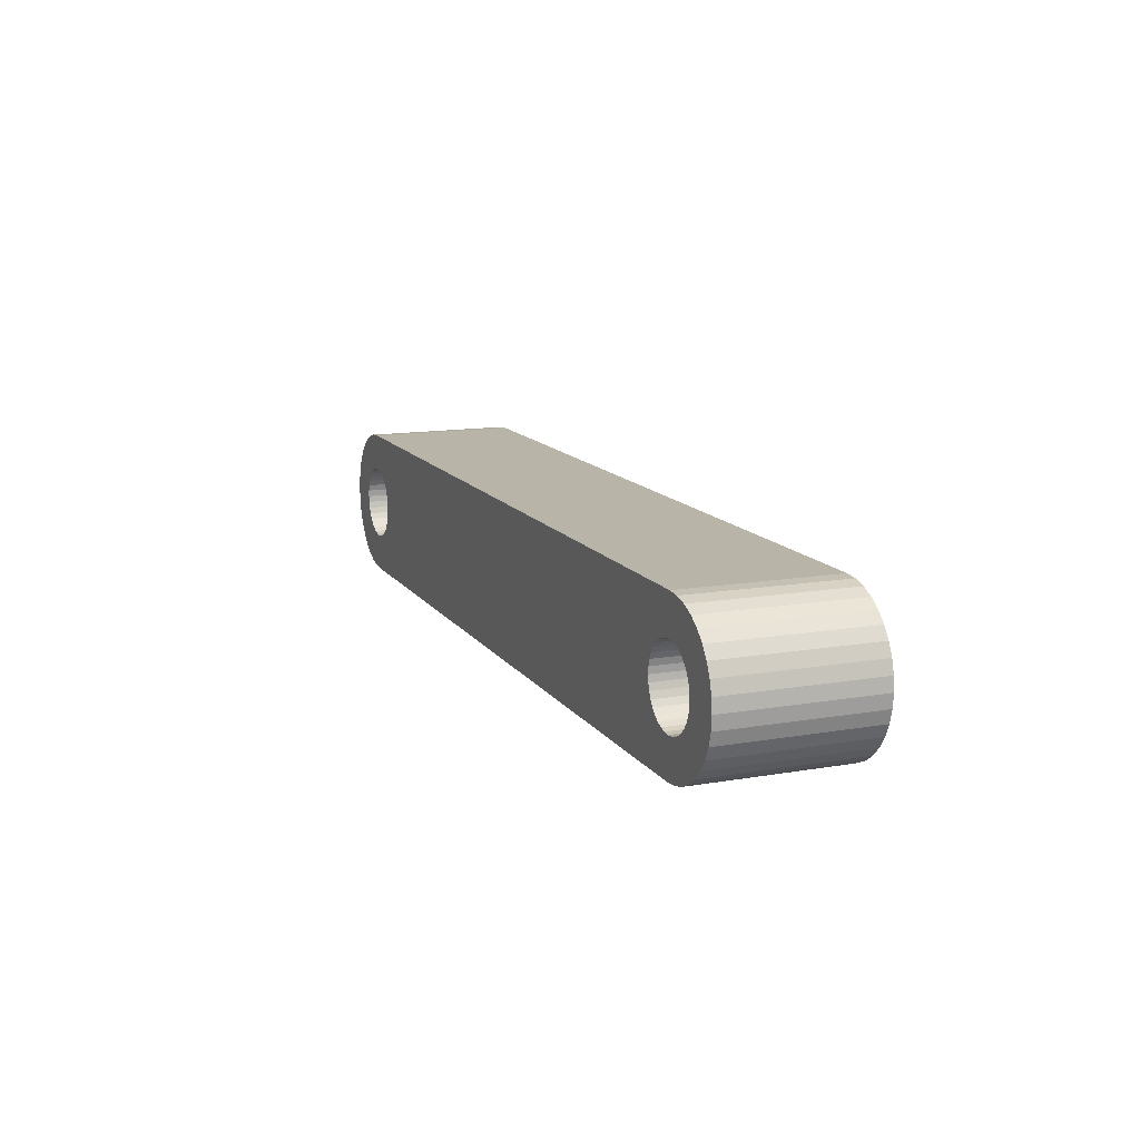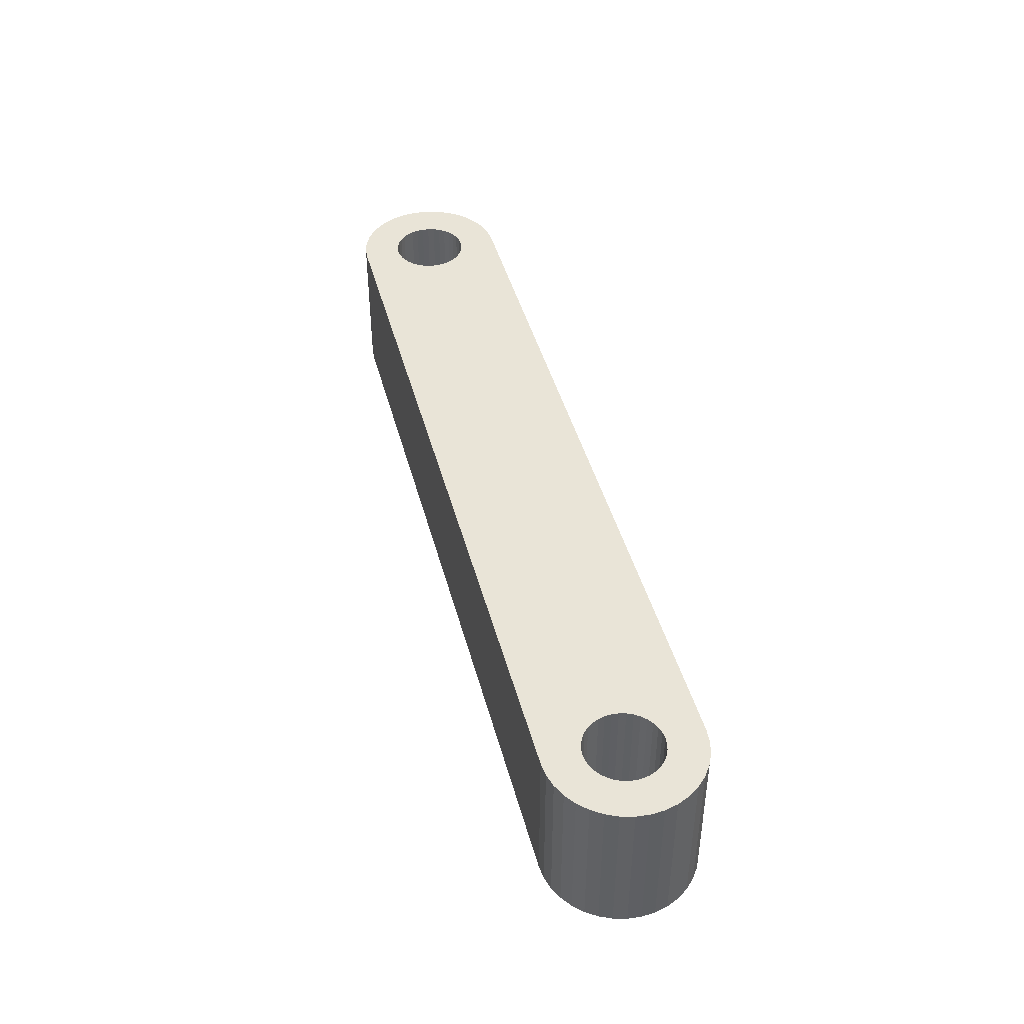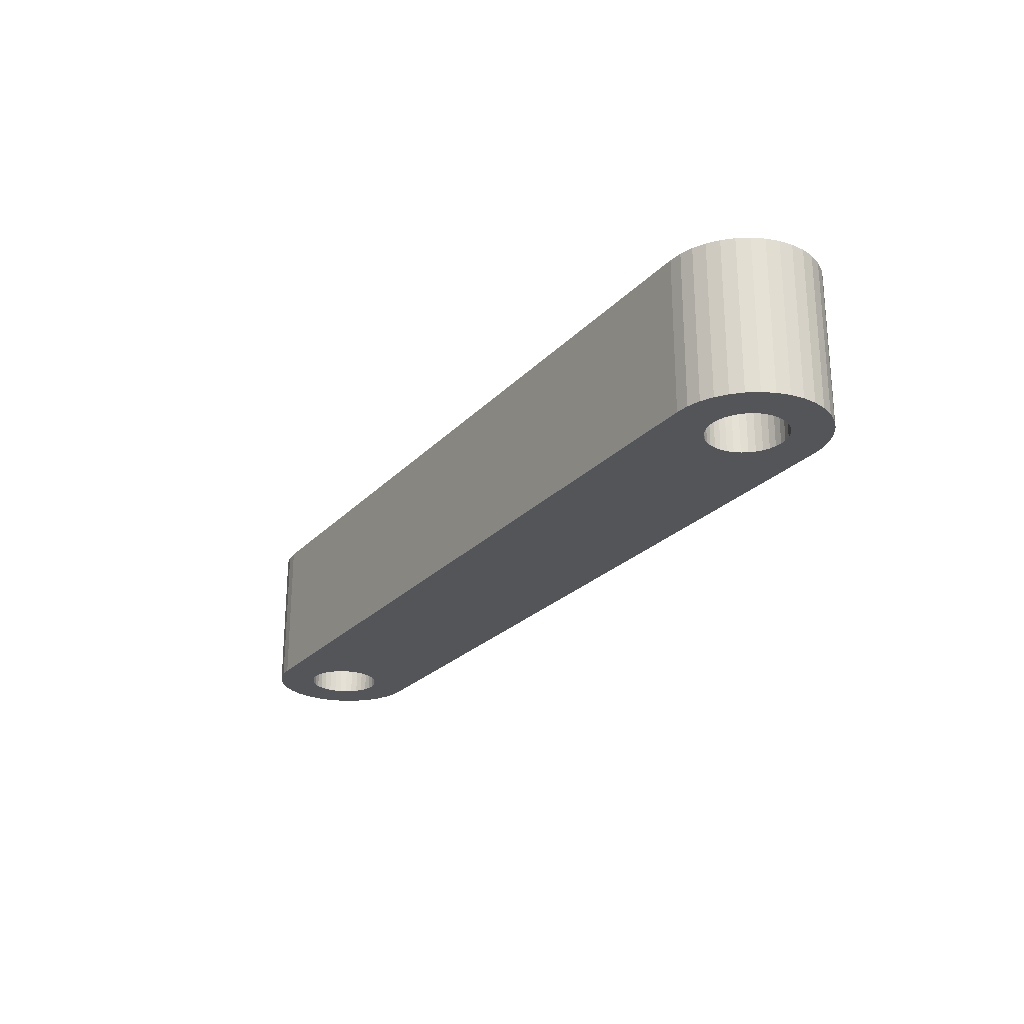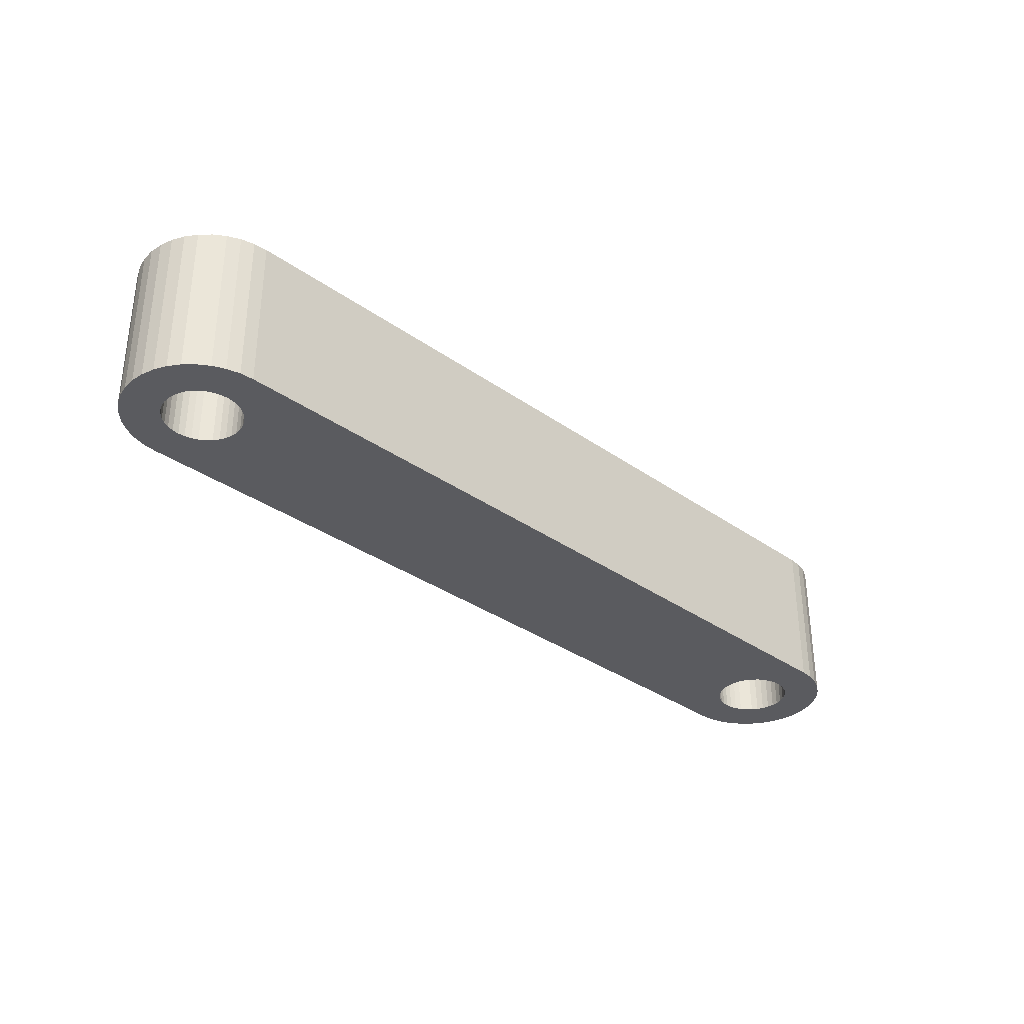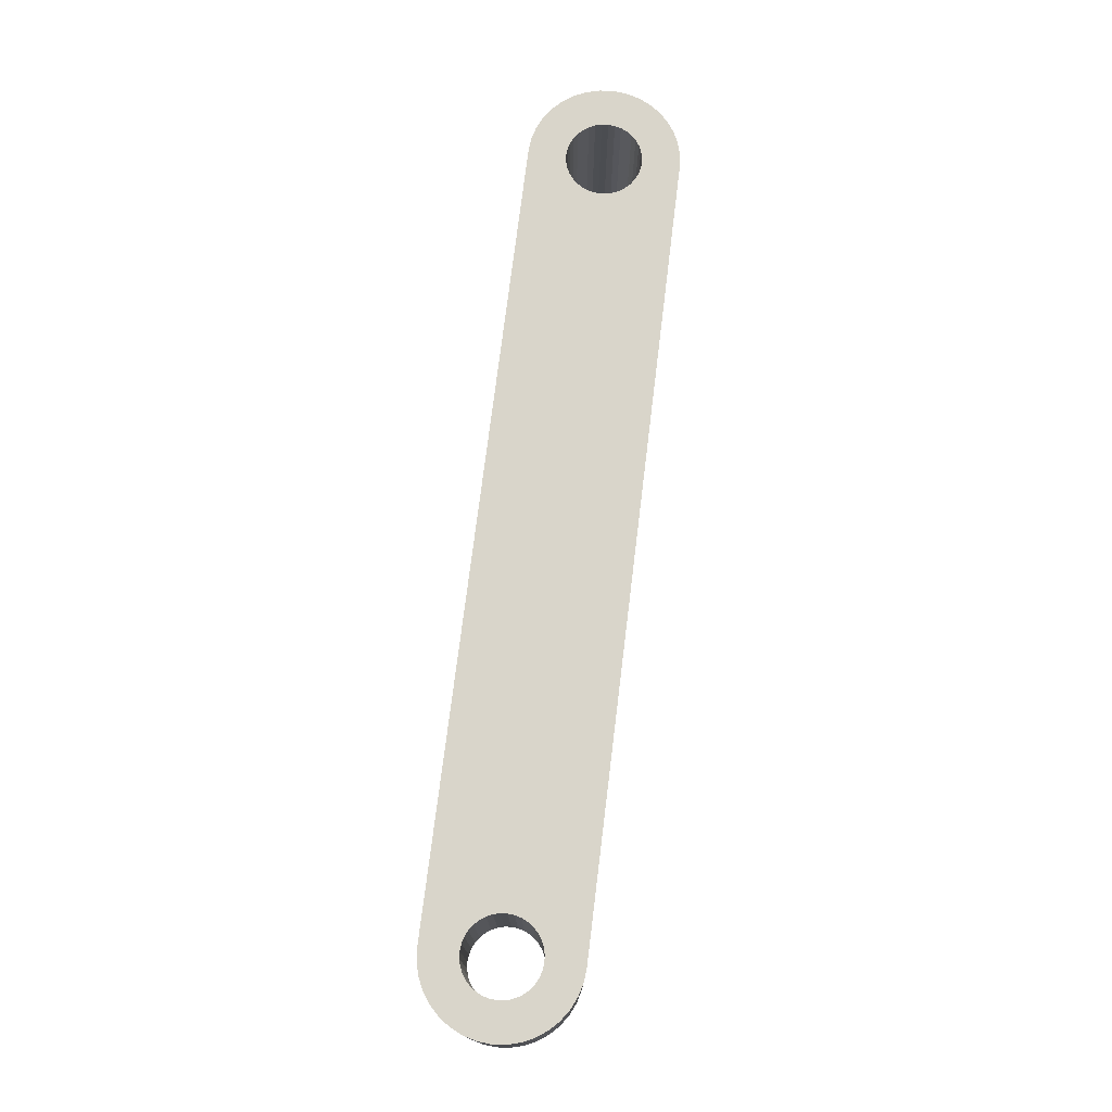
<metadata>
{"format":"obj","ext":"obj","renderer":"f3d","projection":"perspective","resolution":1024,"background":"white","views":[{"elev":13.1,"azim":-111.7,"up":"+Y"},{"elev":43.3,"azim":-104.5,"up":"+Z"},{"elev":-24.3,"azim":58.5,"up":"+Z"},{"elev":-33.4,"azim":135.8,"up":"+Z"},{"elev":74.5,"azim":97.0,"up":"+Z"}]}
</metadata>
<code>
o first_rocker_arm
v 0 0.05 0.1
v 0.5176 0.05 0.1
v -0 0.05 0
v 0.5176 0.05 0
v -0 0.05 0.1
v -0 0.05 0
v -0.008682 0.04924 0
v -0.008682 0.04924 0.1
v -0.0171 0.04698 0
v -0.0171 0.04698 0.1
v -0.025 0.0433 0
v -0.025 0.0433 0.1
v -0.03214 0.0383 0
v -0.03214 0.0383 0.1
v -0.0383 0.03214 0
v -0.0383 0.03214 0.1
v -0.0433 0.025 0
v -0.0433 0.025 0.1
v -0.04698 0.0171 0
v -0.04698 0.0171 0.1
v -0.04924 0.008682 0
v -0.04924 0.008682 0.1
v -0.05 -0 0
v -0.05 -0 0.1
v -0.04924 -0.008682 0
v -0.04924 -0.008682 0.1
v -0.04698 -0.0171 0
v -0.04698 -0.0171 0.1
v -0.0433 -0.025 0
v -0.0433 -0.025 0.1
v -0.0383 -0.03214 0
v -0.0383 -0.03214 0.1
v -0.03214 -0.0383 0
v -0.03214 -0.0383 0.1
v -0.025 -0.0433 0
v -0.025 -0.0433 0.1
v -0.0171 -0.04698 0
v -0.0171 -0.04698 0.1
v -0.008682 -0.04924 0
v -0.008682 -0.04924 0.1
v 0 -0.05 0
v 0 -0.05 0.1
v 0.5176 -0.05 0.1
v 0.5176 -0.05 0
v -0.025 -0 0.1
v -0.025 -0 0
v -0.02462 0.004341 0.1
v -0.02462 0.004341 0
v -0.02349 0.008551 0.1
v -0.02349 0.008551 0
v -0.02165 0.0125 0.1
v -0.02165 0.0125 0
v -0.01915 0.01607 0.1
v -0.01915 0.01607 0
v -0.01607 0.01915 0.1
v -0.01607 0.01915 0
v -0.0125 0.02165 0.1
v -0.0125 0.02165 0
v -0.008551 0.02349 0.1
v -0.008551 0.02349 0
v -0.004341 0.02462 0.1
v -0.004341 0.02462 0
v -0 0.025 0.1
v -0 0.025 0
v 0.004341 0.02462 0.1
v 0.004341 0.02462 0
v 0.008551 0.02349 0.1
v 0.008551 0.02349 0
v 0.0125 0.02165 0.1
v 0.0125 0.02165 0
v 0.01607 0.01915 0.1
v 0.01607 0.01915 0
v 0.01915 0.01607 0.1
v 0.01915 0.01607 0
v 0.02165 0.0125 0.1
v 0.02165 0.0125 0
v 0.02349 0.008551 0.1
v 0.02349 0.008551 0
v 0.02462 0.004341 0.1
v 0.02462 0.004341 0
v 0.025 0 0.1
v 0.025 0 0
v 0.02462 -0.004341 0.1
v 0.02462 -0.004341 0
v 0.02349 -0.008551 0.1
v 0.02349 -0.008551 0
v 0.02165 -0.0125 0.1
v 0.02165 -0.0125 0
v 0.01915 -0.01607 0.1
v 0.01915 -0.01607 0
v 0.01607 -0.01915 0.1
v 0.01607 -0.01915 0
v 0.0125 -0.02165 0.1
v 0.0125 -0.02165 0
v 0.008551 -0.02349 0.1
v 0.008551 -0.02349 0
v 0.004341 -0.02462 0.1
v 0.004341 -0.02462 0
v 0 -0.025 0.1
v 0 -0.025 0
v -0.004341 -0.02462 0.1
v -0.004341 -0.02462 0
v -0.008551 -0.02349 0.1
v -0.008551 -0.02349 0
v -0.0125 -0.02165 0.1
v -0.0125 -0.02165 0
v -0.01607 -0.01915 0.1
v -0.01607 -0.01915 0
v -0.01915 -0.01607 0.1
v -0.01915 -0.01607 0
v -0.02165 -0.0125 0.1
v -0.02165 -0.0125 0
v -0.02349 -0.008551 0.1
v -0.02349 -0.008551 0
v -0.02462 -0.004341 0.1
v -0.02462 -0.004341 0
v 0.4926 -0 0.1
v 0.4926 -0 0
v 0.493 0.004341 0.1
v 0.493 0.004341 0
v 0.4941 0.008551 0.1
v 0.4941 0.008551 0
v 0.4959 0.0125 0.1
v 0.4959 0.0125 0
v 0.4984 0.01607 0.1
v 0.4984 0.01607 0
v 0.5015 0.01915 0.1
v 0.5015 0.01915 0
v 0.5051 0.02165 0.1
v 0.5051 0.02165 0
v 0.509 0.02349 0.1
v 0.509 0.02349 0
v 0.5133 0.02462 0.1
v 0.5133 0.02462 0
v 0.5176 0.025 0.1
v 0.5176 0.025 0
v 0.5219 0.02462 0.1
v 0.5219 0.02462 0
v 0.5262 0.02349 0.1
v 0.5262 0.02349 0
v 0.5301 0.02165 0.1
v 0.5301 0.02165 0
v 0.5337 0.01915 0.1
v 0.5337 0.01915 0
v 0.5368 0.01607 0.1
v 0.5368 0.01607 0
v 0.5393 0.0125 0.1
v 0.5393 0.0125 0
v 0.5411 0.008551 0.1
v 0.5411 0.008551 0
v 0.5422 0.004341 0.1
v 0.5422 0.004341 0
v 0.5426 0 0.1
v 0.5426 0 0
v 0.5422 -0.004341 0.1
v 0.5422 -0.004341 0
v 0.5411 -0.008551 0.1
v 0.5411 -0.008551 0
v 0.5393 -0.0125 0.1
v 0.5393 -0.0125 0
v 0.5368 -0.01607 0.1
v 0.5368 -0.01607 0
v 0.5337 -0.01915 0.1
v 0.5337 -0.01915 0
v 0.5301 -0.02165 0.1
v 0.5301 -0.02165 0
v 0.5262 -0.02349 0.1
v 0.5262 -0.02349 0
v 0.5219 -0.02462 0.1
v 0.5219 -0.02462 0
v 0.5176 -0.025 0.1
v 0.5176 -0.025 0
v 0.5133 -0.02462 0.1
v 0.5133 -0.02462 0
v 0.509 -0.02349 0.1
v 0.509 -0.02349 0
v 0.5051 -0.02165 0.1
v 0.5051 -0.02165 0
v 0.5015 -0.01915 0.1
v 0.5015 -0.01915 0
v 0.4984 -0.01607 0.1
v 0.4984 -0.01607 0
v 0.4959 -0.0125 0.1
v 0.4959 -0.0125 0
v 0.4941 -0.008551 0.1
v 0.4941 -0.008551 0
v 0.493 -0.004341 0.1
v 0.493 -0.004341 0
v 0.5263 -0.04924 0
v 0.5263 -0.04924 0.1
v 0.5347 -0.04698 0
v 0.5347 -0.04698 0.1
v 0.5426 -0.0433 0
v 0.5426 -0.0433 0.1
v 0.5497 -0.0383 0
v 0.5497 -0.0383 0.1
v 0.5559 -0.03214 0
v 0.5559 -0.03214 0.1
v 0.5609 -0.025 0
v 0.5609 -0.025 0.1
v 0.5646 -0.0171 0
v 0.5646 -0.0171 0.1
v 0.5668 -0.008682 0
v 0.5668 -0.008682 0.1
v 0.5676 0 0
v 0.5676 0 0.1
v 0.5668 0.008682 0
v 0.5668 0.008682 0.1
v 0.5646 0.0171 0
v 0.5646 0.0171 0.1
v 0.5609 0.025 0
v 0.5609 0.025 0.1
v 0.5559 0.03214 0
v 0.5559 0.03214 0.1
v 0.5497 0.0383 0
v 0.5497 0.0383 0.1
v 0.5426 0.0433 0
v 0.5426 0.0433 0.1
v 0.5347 0.04698 0
v 0.5347 0.04698 0.1
v 0.5263 0.04924 0
v 0.5263 0.04924 0.1
v 0.4926 0 0.1
v 0.025 0 0.1
v 0 -0.05 0.1
v 0.5426 0 0.1
v -0.025 0 0.1
v 0.4926 0 0
v -0.025 0 0
f 1 2 3
f 3 2 4
f 5 6 7
f 5 7 8
f 8 7 9
f 8 9 10
f 10 9 11
f 10 11 12
f 12 11 13
f 12 13 14
f 14 13 15
f 14 15 16
f 16 15 17
f 16 17 18
f 18 17 19
f 18 19 20
f 20 19 21
f 20 21 22
f 22 21 23
f 22 23 24
f 24 23 25
f 24 25 26
f 26 25 27
f 26 27 28
f 28 27 29
f 28 29 30
f 30 29 31
f 30 31 32
f 32 31 33
f 32 33 34
f 34 33 35
f 34 35 36
f 36 35 37
f 36 37 38
f 38 37 39
f 38 39 40
f 40 39 41
f 40 41 42
f 43 42 44
f 44 42 41
f 45 46 47
f 47 46 48
f 47 48 49
f 49 48 50
f 49 50 51
f 51 50 52
f 51 52 53
f 53 52 54
f 53 54 55
f 55 54 56
f 55 56 57
f 57 56 58
f 57 58 59
f 59 58 60
f 59 60 61
f 61 60 62
f 61 62 63
f 63 62 64
f 63 64 65
f 65 64 66
f 65 66 67
f 67 66 68
f 67 68 69
f 69 68 70
f 69 70 71
f 71 70 72
f 71 72 73
f 73 72 74
f 73 74 75
f 75 74 76
f 75 76 77
f 77 76 78
f 77 78 79
f 79 78 80
f 79 80 81
f 81 80 82
f 81 82 83
f 83 82 84
f 83 84 85
f 85 84 86
f 85 86 87
f 87 86 88
f 87 88 89
f 89 88 90
f 89 90 91
f 91 90 92
f 91 92 93
f 93 92 94
f 93 94 95
f 95 94 96
f 95 96 97
f 97 96 98
f 97 98 99
f 99 98 100
f 99 100 101
f 101 100 102
f 101 102 103
f 103 102 104
f 103 104 105
f 105 104 106
f 105 106 107
f 107 106 108
f 107 108 109
f 109 108 110
f 109 110 111
f 111 110 112
f 111 112 113
f 113 112 114
f 113 114 115
f 115 114 116
f 115 116 45
f 45 116 46
f 117 118 119
f 119 118 120
f 119 120 121
f 121 120 122
f 121 122 123
f 123 122 124
f 123 124 125
f 125 124 126
f 125 126 127
f 127 126 128
f 127 128 129
f 129 128 130
f 129 130 131
f 131 130 132
f 131 132 133
f 133 132 134
f 133 134 135
f 135 134 136
f 135 136 137
f 137 136 138
f 137 138 139
f 139 138 140
f 139 140 141
f 141 140 142
f 141 142 143
f 143 142 144
f 143 144 145
f 145 144 146
f 145 146 147
f 147 146 148
f 147 148 149
f 149 148 150
f 149 150 151
f 151 150 152
f 151 152 153
f 153 152 154
f 153 154 155
f 155 154 156
f 155 156 157
f 157 156 158
f 157 158 159
f 159 158 160
f 159 160 161
f 161 160 162
f 161 162 163
f 163 162 164
f 163 164 165
f 165 164 166
f 165 166 167
f 167 166 168
f 167 168 169
f 169 168 170
f 169 170 171
f 171 170 172
f 171 172 173
f 173 172 174
f 173 174 175
f 175 174 176
f 175 176 177
f 177 176 178
f 177 178 179
f 179 178 180
f 179 180 181
f 181 180 182
f 181 182 183
f 183 182 184
f 183 184 185
f 185 184 186
f 185 186 187
f 187 186 188
f 187 188 117
f 117 188 118
f 43 44 189
f 43 189 190
f 190 189 191
f 190 191 192
f 192 191 193
f 192 193 194
f 194 193 195
f 194 195 196
f 196 195 197
f 196 197 198
f 198 197 199
f 198 199 200
f 200 199 201
f 200 201 202
f 202 201 203
f 202 203 204
f 204 203 205
f 204 205 206
f 206 205 207
f 206 207 208
f 208 207 209
f 208 209 210
f 210 209 211
f 210 211 212
f 212 211 213
f 212 213 214
f 214 213 215
f 214 215 216
f 216 215 217
f 216 217 218
f 218 217 219
f 218 219 220
f 220 219 221
f 220 221 222
f 222 221 4
f 222 4 2
f 5 187 223
f 71 173 69
f 69 173 67
f 71 73 173
f 173 73 75
f 173 75 77
f 67 173 65
f 65 173 175
f 65 175 177
f 77 79 173
f 173 79 224
f 173 224 171
f 223 119 5
f 5 119 121
f 5 121 123
f 87 43 85
f 85 43 83
f 87 89 43
f 43 89 91
f 43 91 225
f 225 91 93
f 225 93 95
f 123 125 5
f 5 125 127
f 5 127 2
f 2 127 129
f 2 129 131
f 224 83 171
f 171 83 43
f 171 43 169
f 169 43 190
f 169 190 167
f 167 190 192
f 167 192 165
f 165 192 194
f 165 194 163
f 163 194 196
f 163 196 161
f 161 196 198
f 161 198 159
f 159 198 200
f 159 200 157
f 157 200 202
f 157 202 155
f 155 202 204
f 155 204 226
f 226 204 206
f 226 206 151
f 151 206 208
f 151 208 149
f 149 208 210
f 149 210 147
f 147 210 212
f 147 212 145
f 145 212 214
f 145 214 143
f 143 214 216
f 143 216 141
f 141 216 218
f 141 218 139
f 139 218 220
f 139 220 137
f 137 220 222
f 137 222 135
f 135 222 2
f 135 2 133
f 133 2 131
f 177 179 65
f 65 179 181
f 65 181 63
f 63 181 183
f 63 183 185
f 185 187 63
f 63 187 5
f 63 5 61
f 61 5 8
f 61 8 59
f 59 8 10
f 59 10 57
f 57 10 12
f 57 12 55
f 55 12 14
f 55 14 53
f 53 14 16
f 53 16 51
f 51 16 18
f 51 18 49
f 49 18 20
f 49 20 47
f 47 20 22
f 47 22 227
f 227 22 24
f 227 24 115
f 115 24 26
f 115 26 113
f 113 26 28
f 113 28 111
f 111 28 30
f 111 30 109
f 109 30 32
f 109 32 107
f 107 32 34
f 107 34 105
f 105 34 36
f 105 36 103
f 103 36 38
f 103 38 101
f 101 38 40
f 101 40 99
f 99 40 225
f 99 225 97
f 97 225 95
f 90 88 188
f 184 41 186
f 186 41 188
f 88 86 188
f 188 86 84
f 188 84 228
f 98 96 41
f 41 96 94
f 41 94 188
f 188 94 92
f 188 92 90
f 126 124 6
f 6 124 122
f 6 122 120
f 76 74 120
f 120 74 72
f 120 72 6
f 6 72 70
f 6 70 68
f 184 182 41
f 41 182 180
f 41 180 44
f 44 180 178
f 44 178 176
f 176 174 44
f 44 174 172
f 44 172 189
f 189 172 170
f 189 170 191
f 191 170 168
f 191 168 193
f 193 168 166
f 193 166 195
f 195 166 164
f 195 164 197
f 197 164 162
f 197 162 199
f 199 162 160
f 199 160 201
f 201 160 158
f 201 158 203
f 203 158 156
f 203 156 205
f 205 156 154
f 205 154 207
f 207 154 152
f 207 152 209
f 209 152 150
f 209 150 211
f 211 150 148
f 211 148 213
f 213 148 146
f 213 146 215
f 215 146 144
f 215 144 217
f 217 144 142
f 217 142 219
f 219 142 140
f 219 140 221
f 221 140 138
f 221 138 4
f 4 138 136
f 4 136 134
f 134 132 4
f 4 132 130
f 4 130 6
f 6 130 128
f 6 128 126
f 84 82 228
f 228 82 80
f 228 80 120
f 120 80 78
f 120 78 76
f 68 66 6
f 6 66 64
f 6 64 7
f 7 64 62
f 7 62 9
f 9 62 60
f 9 60 11
f 11 60 58
f 11 58 13
f 13 58 56
f 13 56 15
f 15 56 54
f 15 54 17
f 17 54 52
f 17 52 19
f 19 52 50
f 19 50 21
f 21 50 48
f 21 48 23
f 23 48 229
f 23 229 25
f 25 229 116
f 25 116 27
f 27 116 114
f 27 114 29
f 29 114 112
f 29 112 31
f 31 112 110
f 31 110 33
f 33 110 108
f 33 108 35
f 35 108 106
f 35 106 37
f 37 106 104
f 37 104 39
f 39 104 102
f 39 102 41
f 41 102 100
f 41 100 98

</code>
